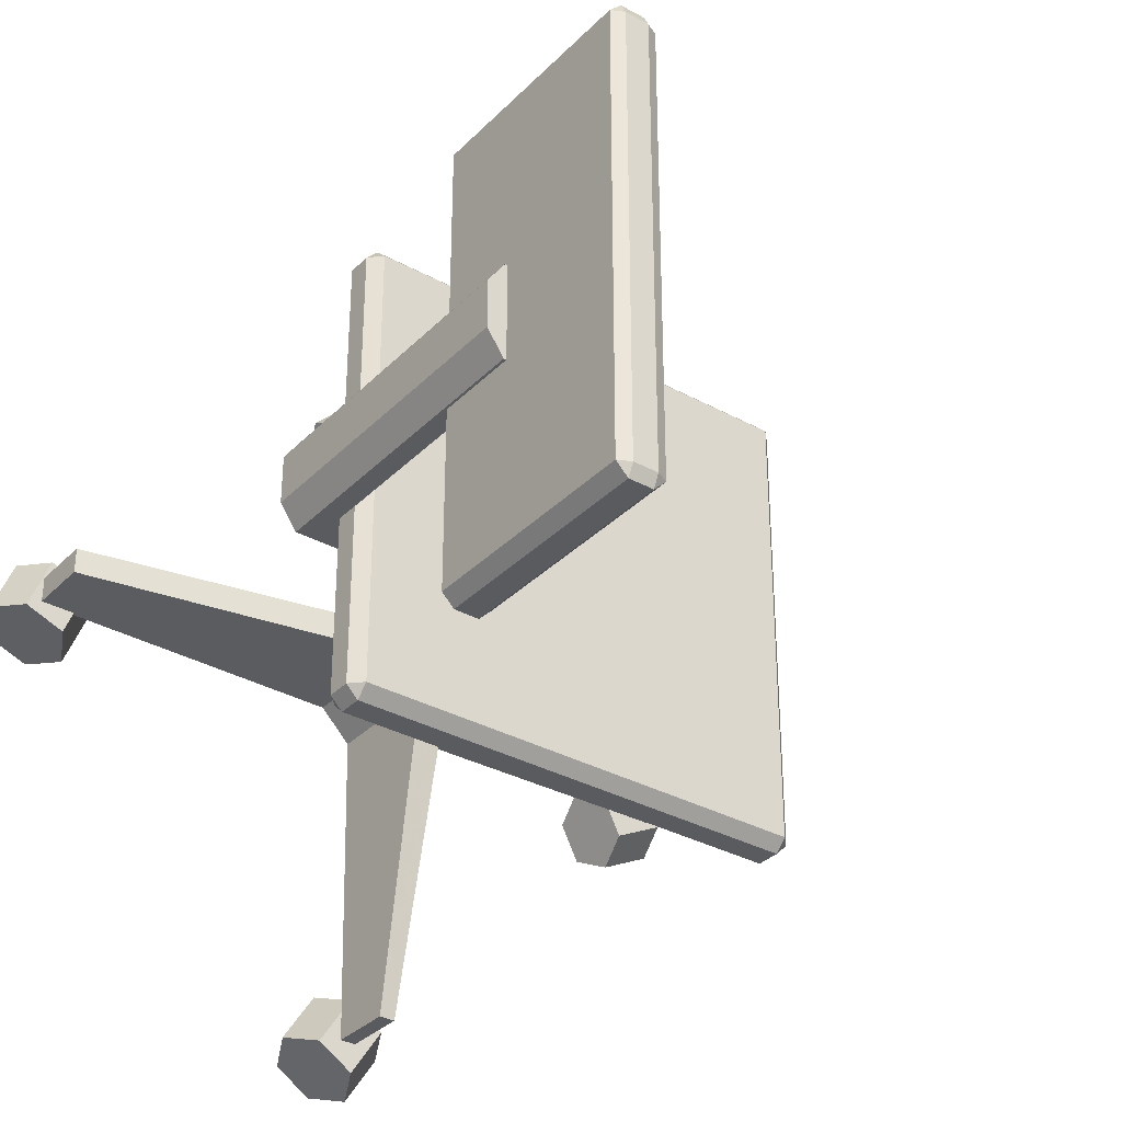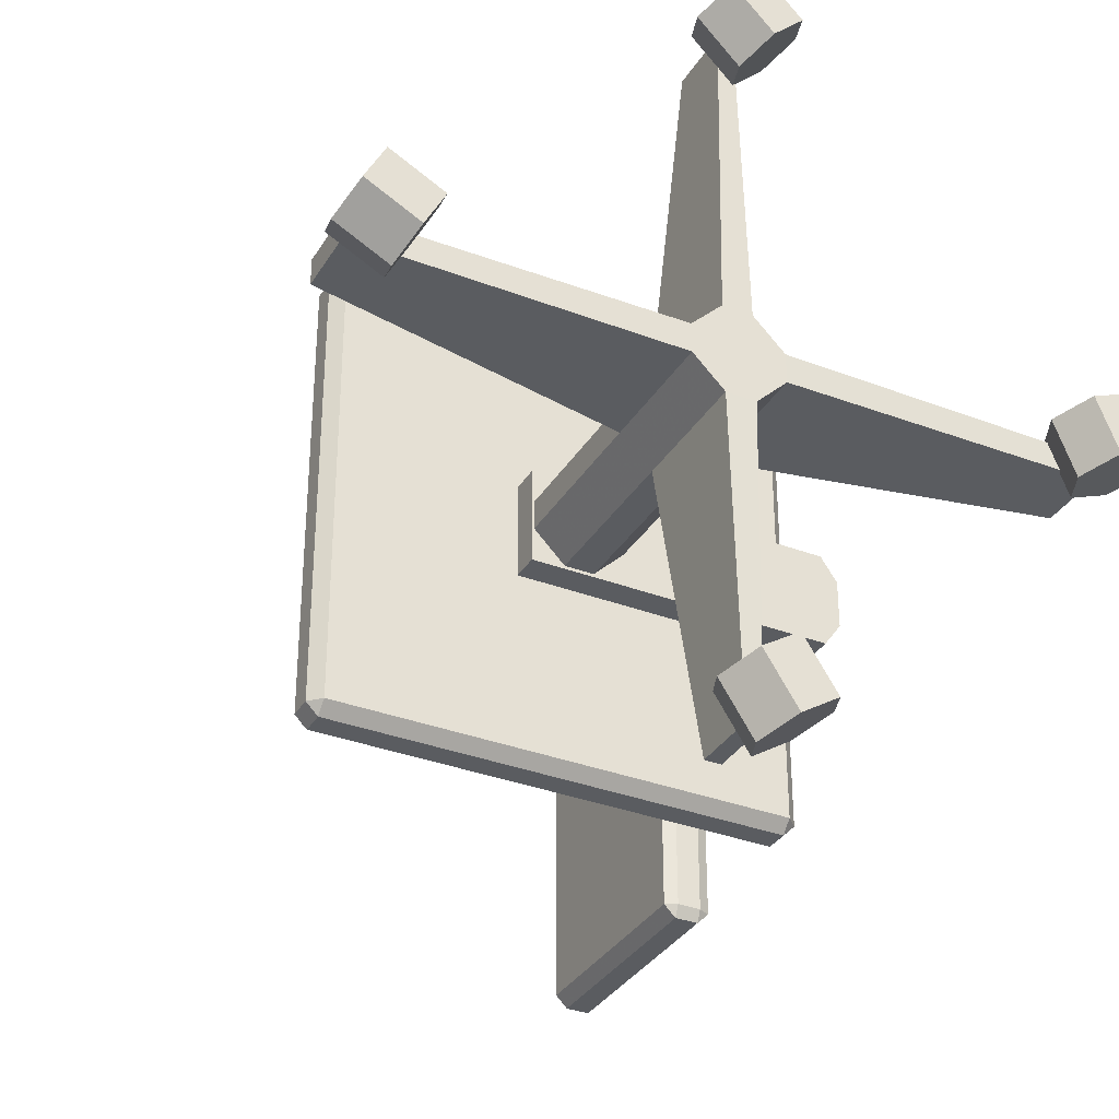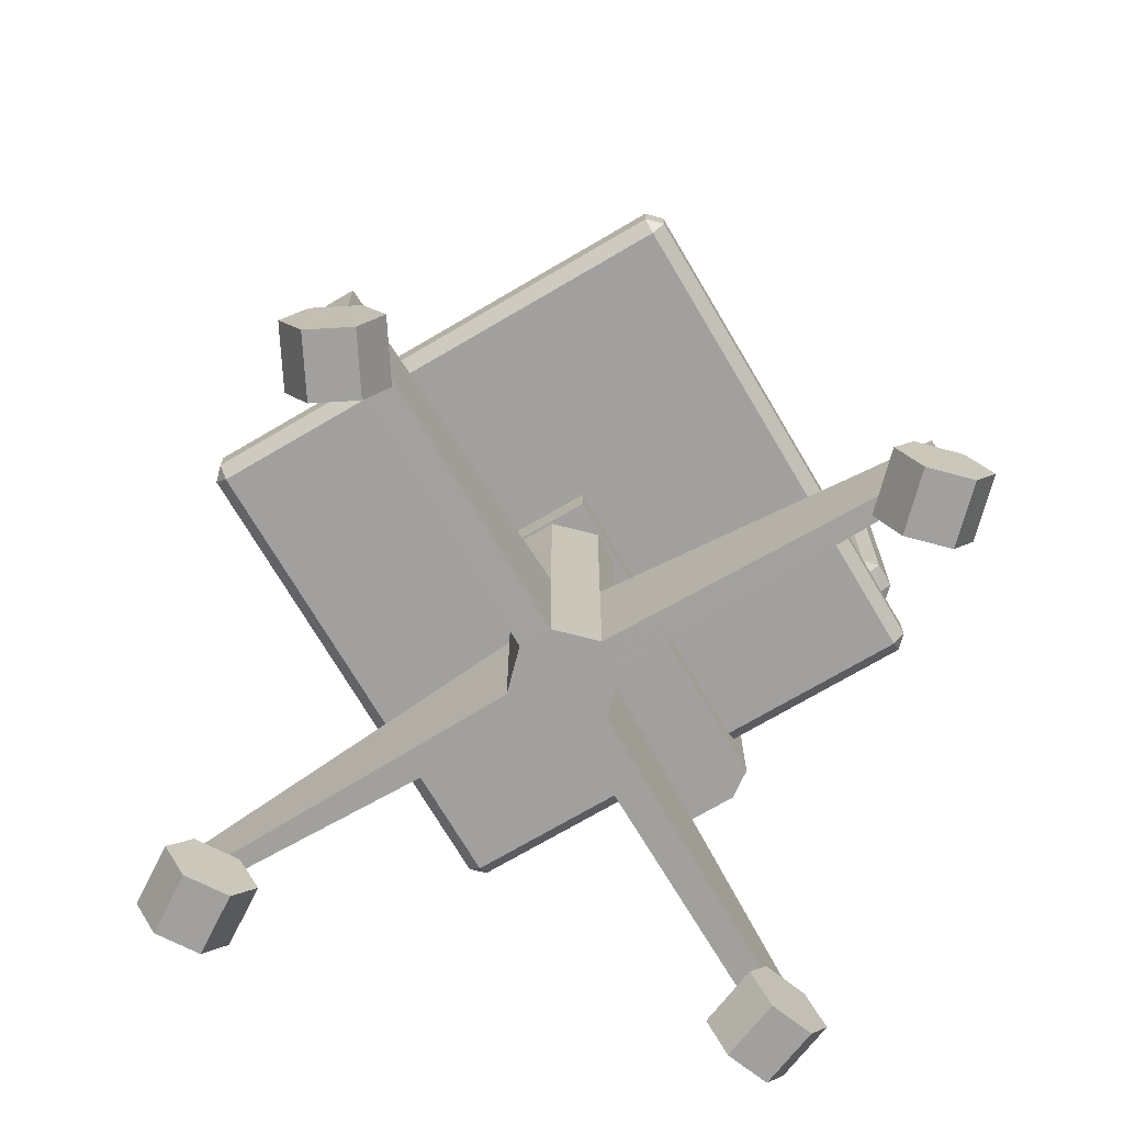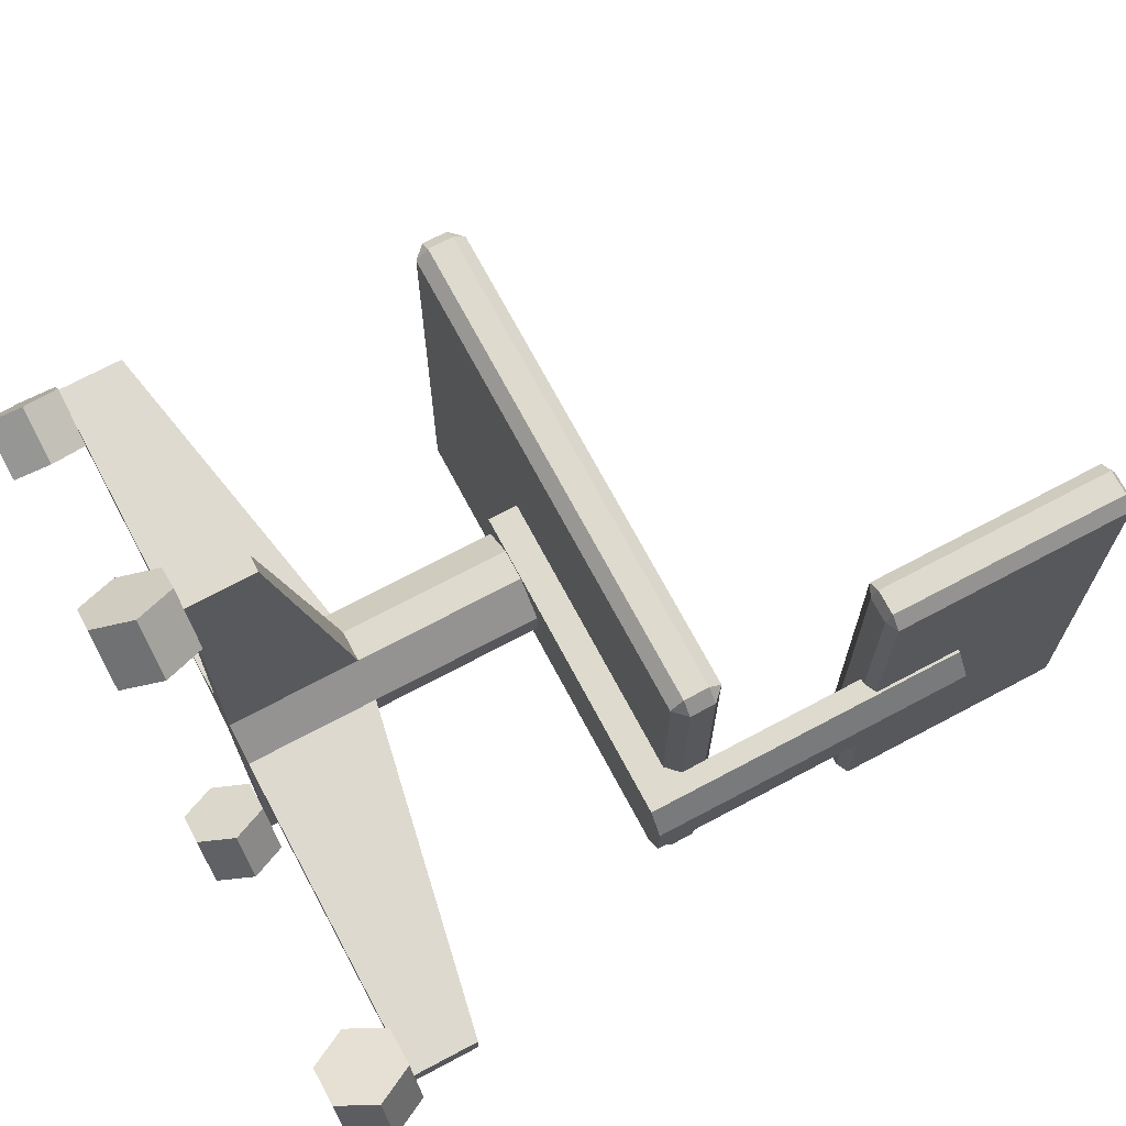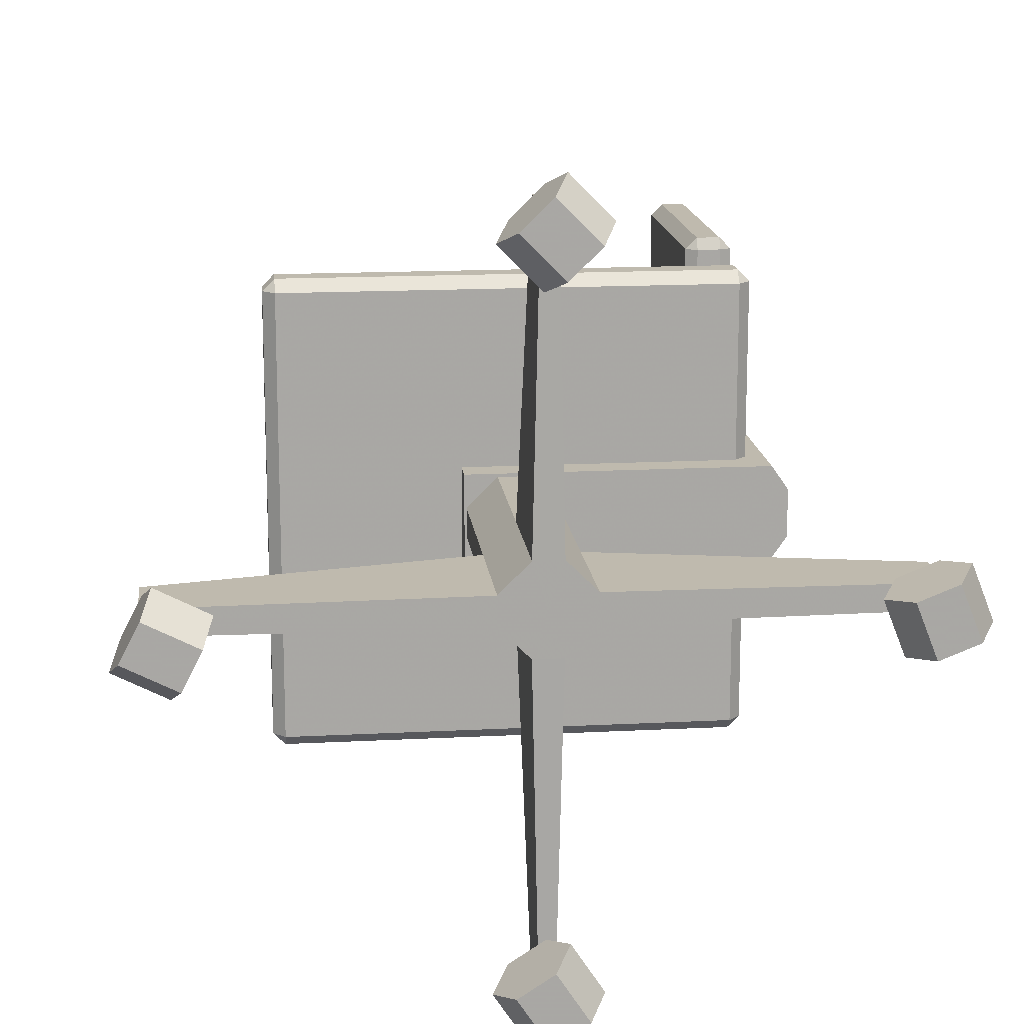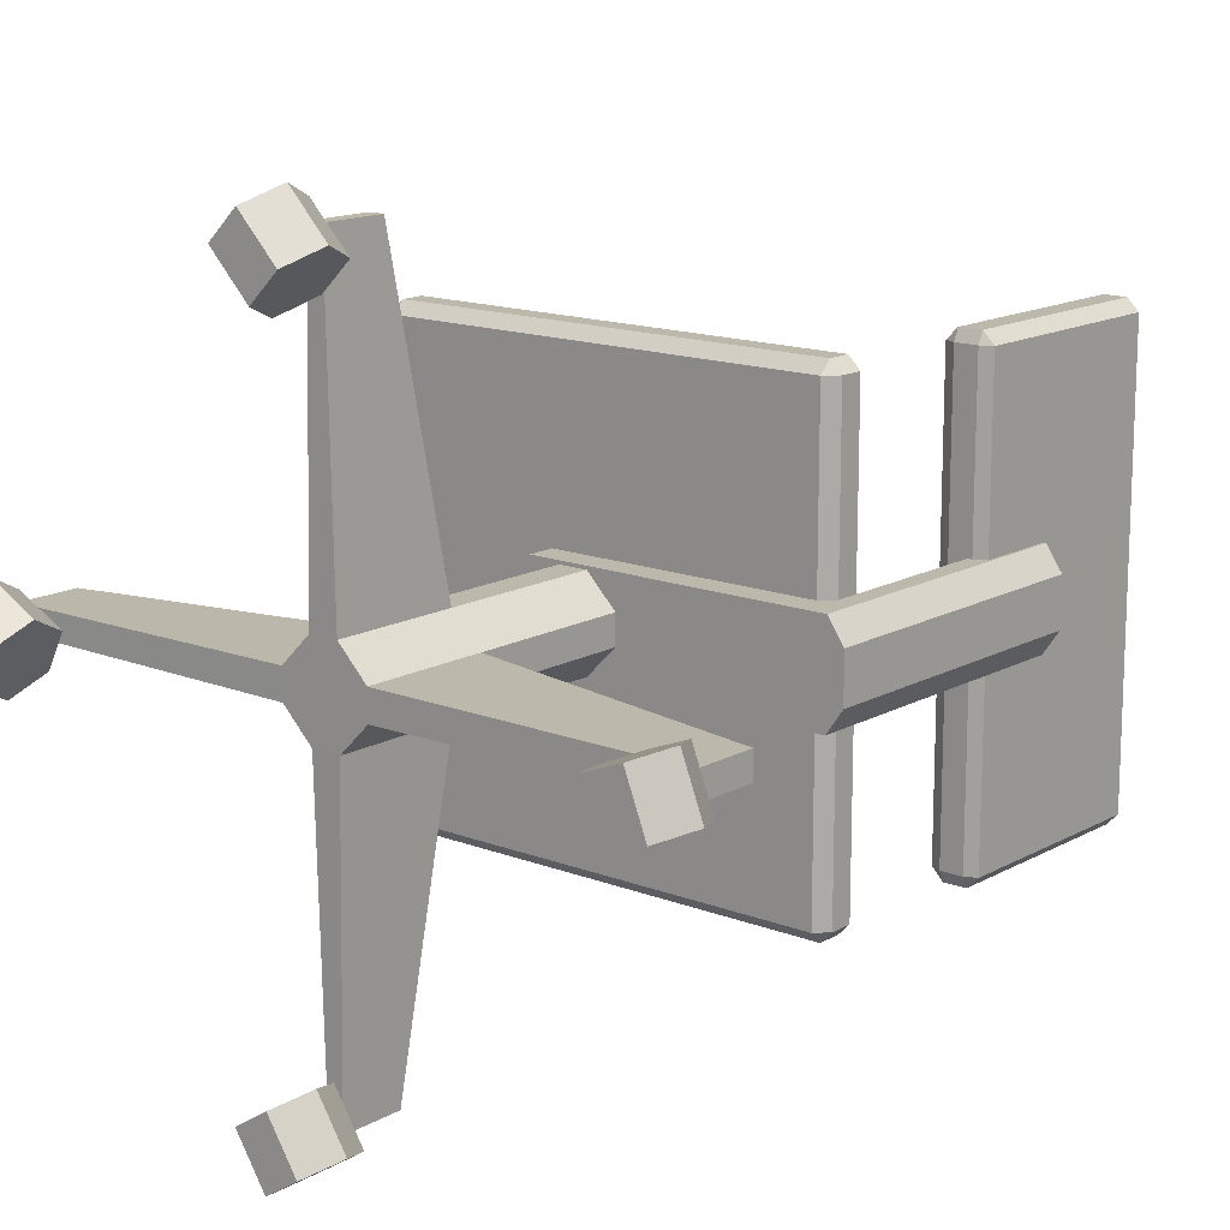
<metadata>
{"format":"obj","ext":"obj","renderer":"f3d","projection":"perspective","resolution":1024,"background":"white","views":[{"elev":-33.5,"azim":143.2,"up":"+Z"},{"elev":-34.0,"azim":-27.2,"up":"+Z"},{"elev":-71.8,"azim":-59.5,"up":"+Y"},{"elev":71.3,"azim":62.0,"up":"+Z"},{"elev":15.6,"azim":-6.3,"up":"+Z"},{"elev":14.6,"azim":40.0,"up":"+Z"}]}
</metadata>
<code>
v 4.267 7.399 -1.13
v 1.057 7.399 -4.34
v -2.033 7.399 -4.34
v -5.243 7.399 -1.13
v -5.243 7.399 1.96
v -2.033 7.399 5.17
v 1.057 7.399 5.17
v 4.267 7.399 1.96
v 4.267 20.58 -1.13
v 1.057 20.58 -4.34
v -2.033 20.58 -4.34
v -5.243 20.58 -1.13
v -5.243 20.58 1.96
v -2.033 20.58 5.17
v 1.057 20.58 5.17
v 4.267 20.58 1.96
v -0.4882 7.399 0.4149
v 0.3423 7.503 -37.05
v 0.3423 14.29 -37.05
v -1.319 7.503 -37.05
v -1.319 14.29 -37.05
v -37.95 7.503 -0.9272
v -37.95 14.29 -0.9272
v -37.95 7.503 1.757
v -37.95 14.29 1.757
v -1.319 7.503 37.88
v -1.319 14.29 37.88
v 0.3423 7.503 37.88
v 0.3423 14.29 37.88
v 36.97 7.503 1.757
v 36.97 14.29 1.757
v 36.97 7.503 -0.9273
v 36.97 14.29 -0.9273
v 4.267 42.8 -1.13
v -0.4882 42.8 0.4149
v 1.057 42.8 -4.34
v -2.033 42.8 -4.34
v -5.243 42.8 -1.13
v -5.243 42.8 1.96
v -2.033 42.8 5.17
v 1.057 42.8 5.17
v 4.267 42.8 1.96
v -0.9824 -0.1359 39.8
v -4.136 -0.1359 36.71
v -5.713 3.686 35.16
v -4.136 7.509 36.71
v -0.9824 7.509 39.8
v 0.5943 3.686 41.34
v 3.291 -0.1359 35.43
v 0.1378 -0.1359 32.34
v -1.439 3.686 30.8
v 0.1378 7.509 32.34
v 3.291 7.509 35.43
v 4.868 3.686 36.98
v -2.559 3.686 38.25
v 1.715 3.686 33.89
v 36.3 0.1886 3.841
v 32.19 0.1886 2.228
v 30.14 4.011 1.421
v 32.19 7.833 2.228
v 36.3 7.833 3.841
v 38.35 4.011 4.647
v 38.53 0.1886 -1.845
v 34.42 0.1886 -3.458
v 32.37 4.011 -4.264
v 34.42 7.833 -3.458
v 38.53 7.833 -1.845
v 40.59 4.011 -1.039
v 34.25 4.011 3.034
v 36.48 4.011 -2.652
v -37.56 -0.1359 2.978
v -39.58 -0.1359 -0.9465
v -40.59 3.686 -2.909
v -39.58 7.509 -0.9465
v -37.56 7.509 2.978
v -36.55 3.686 4.94
v -32.13 -0.1359 0.1833
v -34.14 -0.1359 -3.741
v -35.15 3.686 -5.704
v -34.14 7.509 -3.741
v -32.13 7.509 0.1832
v -31.12 3.686 2.146
v -38.57 3.686 1.016
v -33.14 3.686 -1.779
v -0.5804 -0.1359 -32.61
v -4.285 -0.1359 -35.01
v -6.137 3.686 -36.21
v -4.285 7.509 -35.01
v -0.5804 7.509 -32.61
v 1.272 3.686 -31.42
v 2.74 -0.1359 -37.74
v -0.9644 -0.1359 -40.14
v -2.817 3.686 -41.34
v -0.9644 7.509 -40.14
v 2.74 7.509 -37.74
v 4.592 3.686 -36.54
v -2.433 3.686 -33.81
v 0.8879 3.686 -38.94
v -24.24 40.54 24.17
v -24.24 41.79 25.41
v -25.49 41.79 24.17
v 24.51 41.79 24.17
v 23.26 41.79 25.41
v 23.26 40.54 24.17
v -25.49 44.29 24.17
v -24.24 44.29 25.41
v -24.24 45.54 24.17
v 23.26 45.54 24.17
v 23.26 44.29 25.41
v 24.51 44.29 24.17
v -25.49 44.29 -23.34
v -24.24 45.54 -23.34
v -24.24 44.29 -24.59
v 23.26 44.29 -24.59
v 23.26 45.54 -23.34
v 24.51 44.29 -23.34
v -25.49 41.79 -23.34
v -24.24 41.79 -24.59
v -24.24 40.54 -23.34
v 23.26 40.54 -23.34
v 23.26 41.79 -24.59
v 24.51 41.79 -23.34
v -5.464 37.56 5.518
v 24.49 37.56 5.518
v -5.464 43.1 5.518
v 24.49 43.1 5.518
v -5.464 43.1 -4.689
v 24.49 43.1 -4.689
v -5.464 37.56 -4.689
v 24.49 37.56 -4.689
v 24.49 70 5.518
v 24.49 70 -4.689
v 28.28 37.56 -2.137
v 26.5 37.56 -4.689
v 28.28 43.1 -2.137
v 26.5 43.1 -4.689
v 26.5 37.56 5.518
v 28.28 37.56 2.967
v 26.5 43.1 5.518
v 28.28 43.1 2.967
v 28.28 70 2.967
v 26.5 70 5.518
v 26.5 70 -4.689
v 28.28 70 -2.137
v 26.25 61.27 24.17
v 25 61.27 25.41
v 25 60.66 24.17
v 25 85.28 24.17
v 25 84.67 25.41
v 26.25 84.67 24.17
v 22.5 60.66 24.17
v 22.5 61.27 25.41
v 21.25 61.27 24.17
v 21.25 84.67 24.17
v 22.5 84.67 25.41
v 22.5 85.28 24.17
v 22.5 60.66 -23.34
v 21.25 61.27 -23.34
v 22.5 61.27 -24.59
v 22.5 84.67 -24.59
v 21.25 84.67 -23.34
v 22.5 85.28 -23.34
v 25 60.66 -23.34
v 25 61.27 -24.59
v 26.25 61.27 -23.34
v 26.25 84.67 -23.34
v 25 84.67 -24.59
v 25 85.28 -23.34
f 9 1 2 10
f 19 18 20 21
f 11 3 4 12
f 23 22 24 25
f 13 5 6 14
f 27 26 28 29
f 15 7 8 16
f 31 30 32 33
f 2 1 17
f 2 17 3
f 4 3 17
f 4 17 5
f 6 5 17
f 6 17 7
f 8 7 17
f 8 17 1
f 35 34 36
f 35 36 37
f 35 37 38
f 35 38 39
f 35 39 40
f 35 40 41
f 35 41 42
f 35 42 34
f 18 2 3 20
f 10 2 18 19
f 3 11 21 20
f 19 21 11 10
f 22 4 5 24
f 12 4 22 23
f 5 13 25 24
f 23 25 13 12
f 26 6 7 28
f 14 6 26 27
f 7 15 29 28
f 27 29 15 14
f 30 8 1 32
f 16 8 30 31
f 1 9 33 32
f 31 33 9 16
f 9 10 36 34
f 10 11 37 36
f 11 12 38 37
f 12 13 39 38
f 13 14 40 39
f 14 15 41 40
f 15 16 42 41
f 16 9 34 42
f 43 44 50 49
f 44 45 51 50
f 45 46 52 51
f 46 47 53 52
f 47 48 54 53
f 48 43 49 54
f 44 43 55
f 45 44 55
f 46 45 55
f 47 46 55
f 48 47 55
f 43 48 55
f 49 50 56
f 50 51 56
f 51 52 56
f 52 53 56
f 53 54 56
f 54 49 56
f 57 58 64 63
f 58 59 65 64
f 59 60 66 65
f 60 61 67 66
f 61 62 68 67
f 62 57 63 68
f 58 57 69
f 59 58 69
f 60 59 69
f 61 60 69
f 62 61 69
f 57 62 69
f 63 64 70
f 64 65 70
f 65 66 70
f 66 67 70
f 67 68 70
f 68 63 70
f 71 72 78 77
f 72 73 79 78
f 73 74 80 79
f 74 75 81 80
f 75 76 82 81
f 76 71 77 82
f 72 71 83
f 73 72 83
f 74 73 83
f 75 74 83
f 76 75 83
f 71 76 83
f 77 78 84
f 78 79 84
f 79 80 84
f 80 81 84
f 81 82 84
f 82 77 84
f 85 86 92 91
f 86 87 93 92
f 87 88 94 93
f 88 89 95 94
f 89 90 96 95
f 90 85 91 96
f 86 85 97
f 87 86 97
f 88 87 97
f 89 88 97
f 90 89 97
f 85 90 97
f 91 92 98
f 92 93 98
f 93 94 98
f 94 95 98
f 95 96 98
f 96 91 98
f 99 101 117 119
f 100 99 104 103
f 101 100 106 105
f 102 104 120 122
f 103 102 110 109
f 105 107 112 111
f 107 106 109 108
f 108 110 116 115
f 111 113 118 117
f 113 112 115 114
f 114 116 122 121
f 119 118 121 120
f 100 103 109 106
f 107 108 115 112
f 113 114 121 118
f 119 120 104 99
f 102 122 116 110
f 117 101 105 111
f 99 100 101
f 102 103 104
f 105 106 107
f 108 109 110
f 111 112 113
f 114 115 116
f 117 118 119
f 120 121 122
f 123 124 126 125
f 125 126 128 127
f 127 128 130 129
f 129 130 124 123
f 129 123 125 127
f 124 130 134 133 138 137
f 132 131 142 141 144 143
f 128 126 131 132
f 133 134 136 135
f 135 136 143 144
f 137 138 140 139
f 139 140 141 142
f 140 138 133 135
f 130 128 136 134
f 126 124 137 139
f 126 139 142 131
f 140 135 144 141
f 136 128 132 143
f 145 147 163 165
f 146 145 150 149
f 147 146 152 151
f 148 150 166 168
f 149 148 156 155
f 151 153 158 157
f 153 152 155 154
f 154 156 162 161
f 157 159 164 163
f 159 158 161 160
f 160 162 168 167
f 165 164 167 166
f 146 149 155 152
f 153 154 161 158
f 159 160 167 164
f 165 166 150 145
f 148 168 162 156
f 163 147 151 157
f 145 146 147
f 148 149 150
f 151 152 153
f 154 155 156
f 157 158 159
f 160 161 162
f 163 164 165
f 166 167 168

</code>
